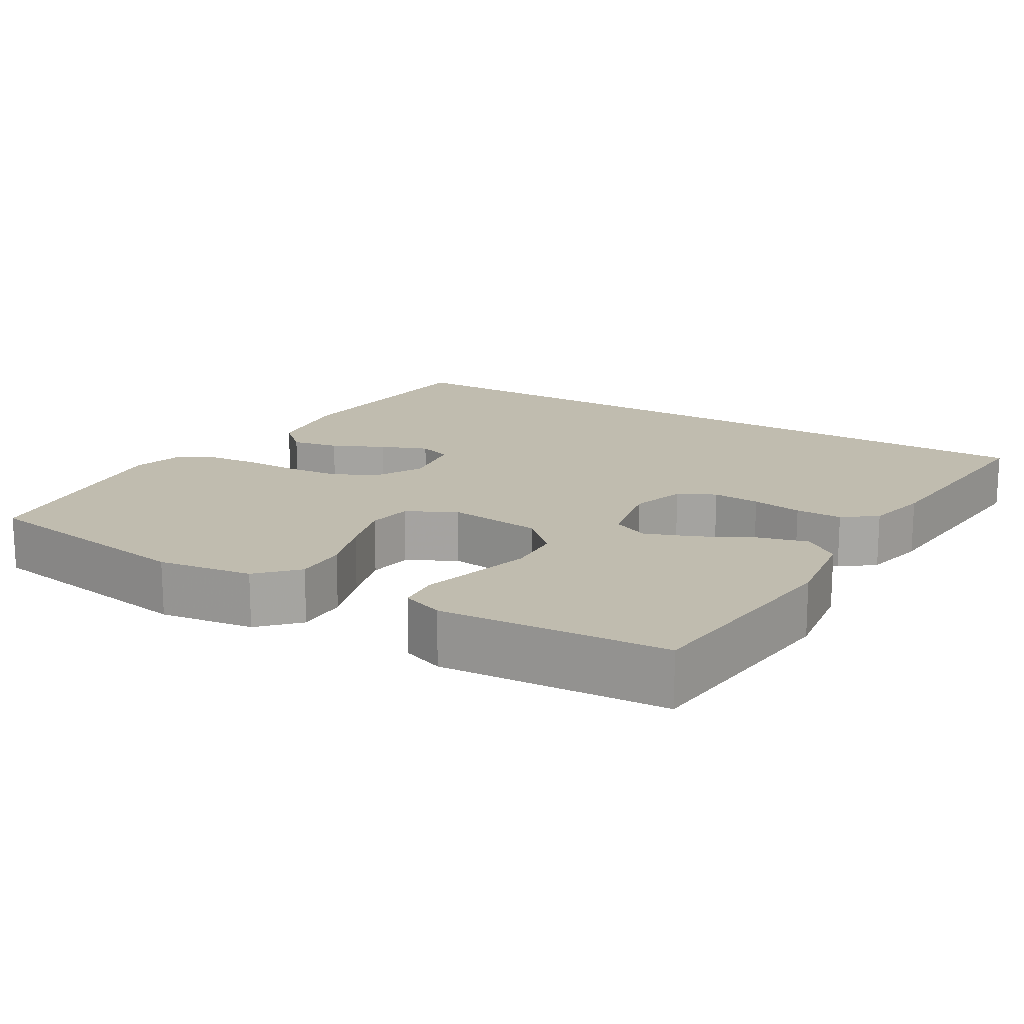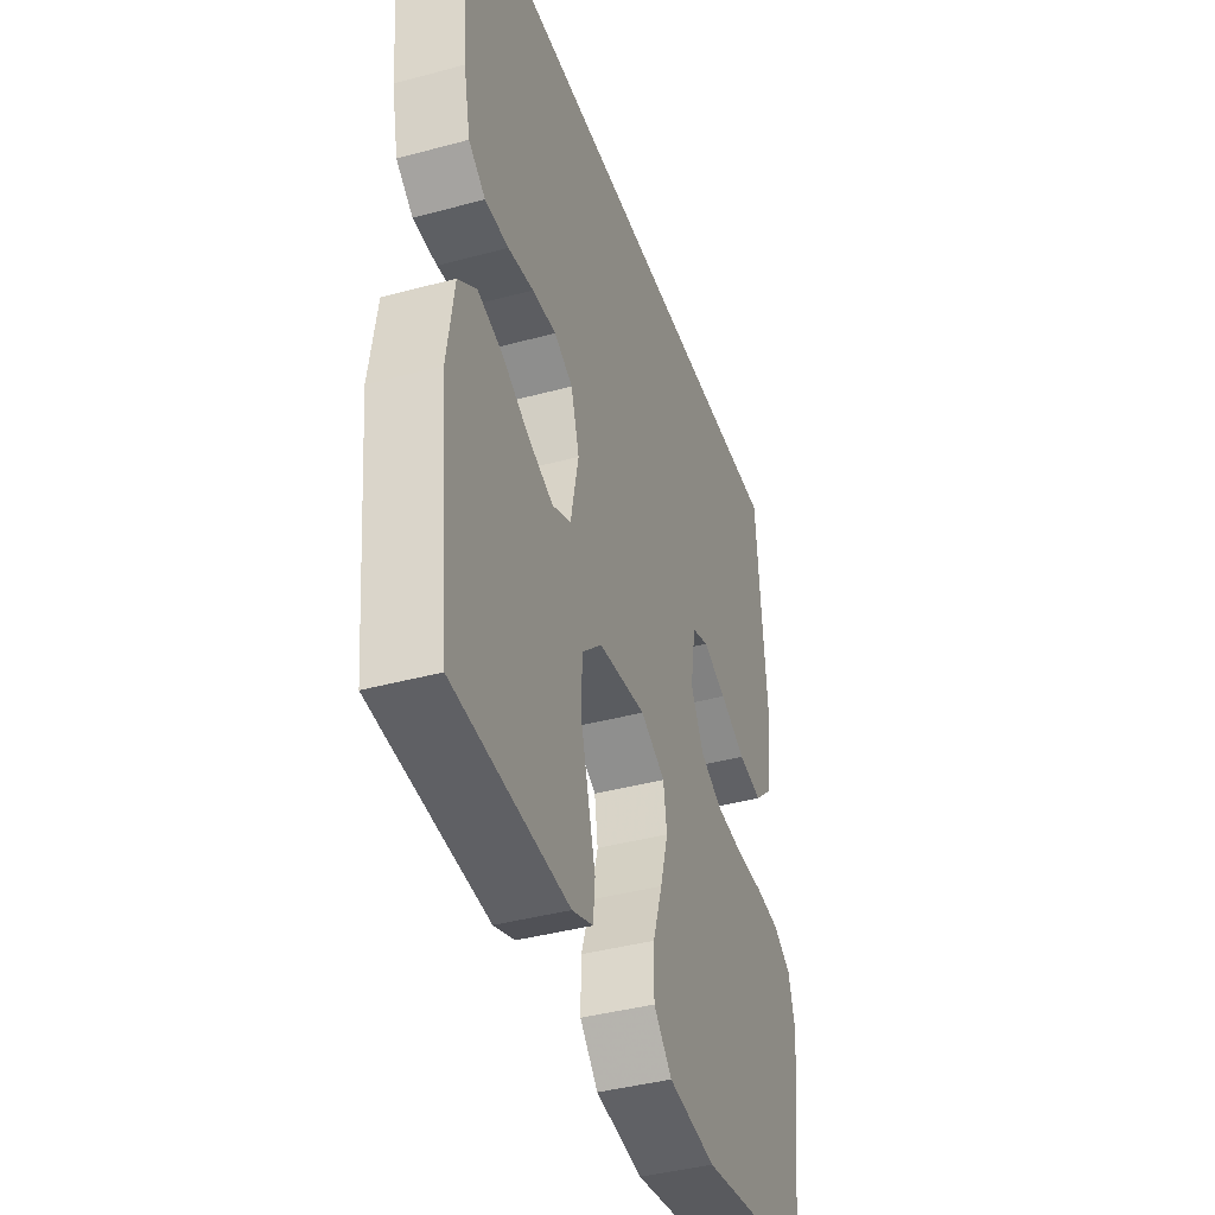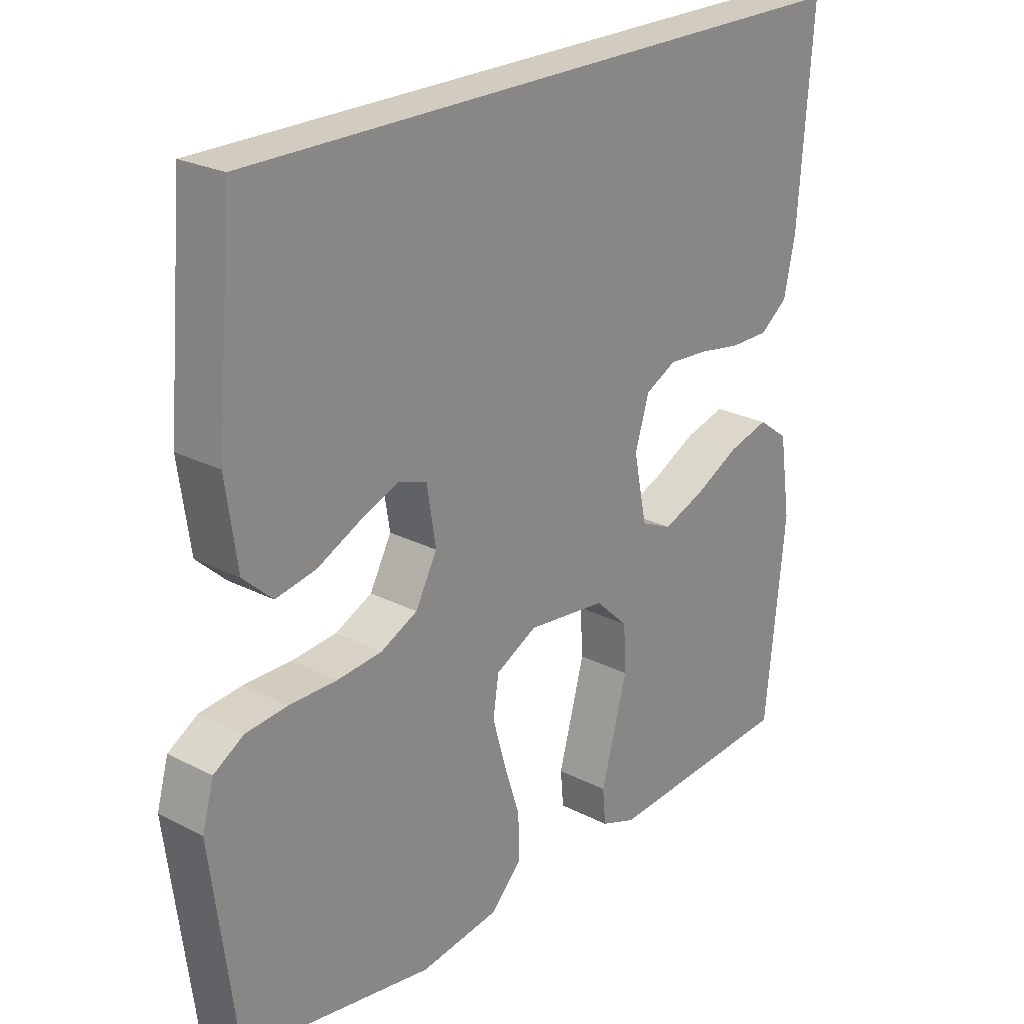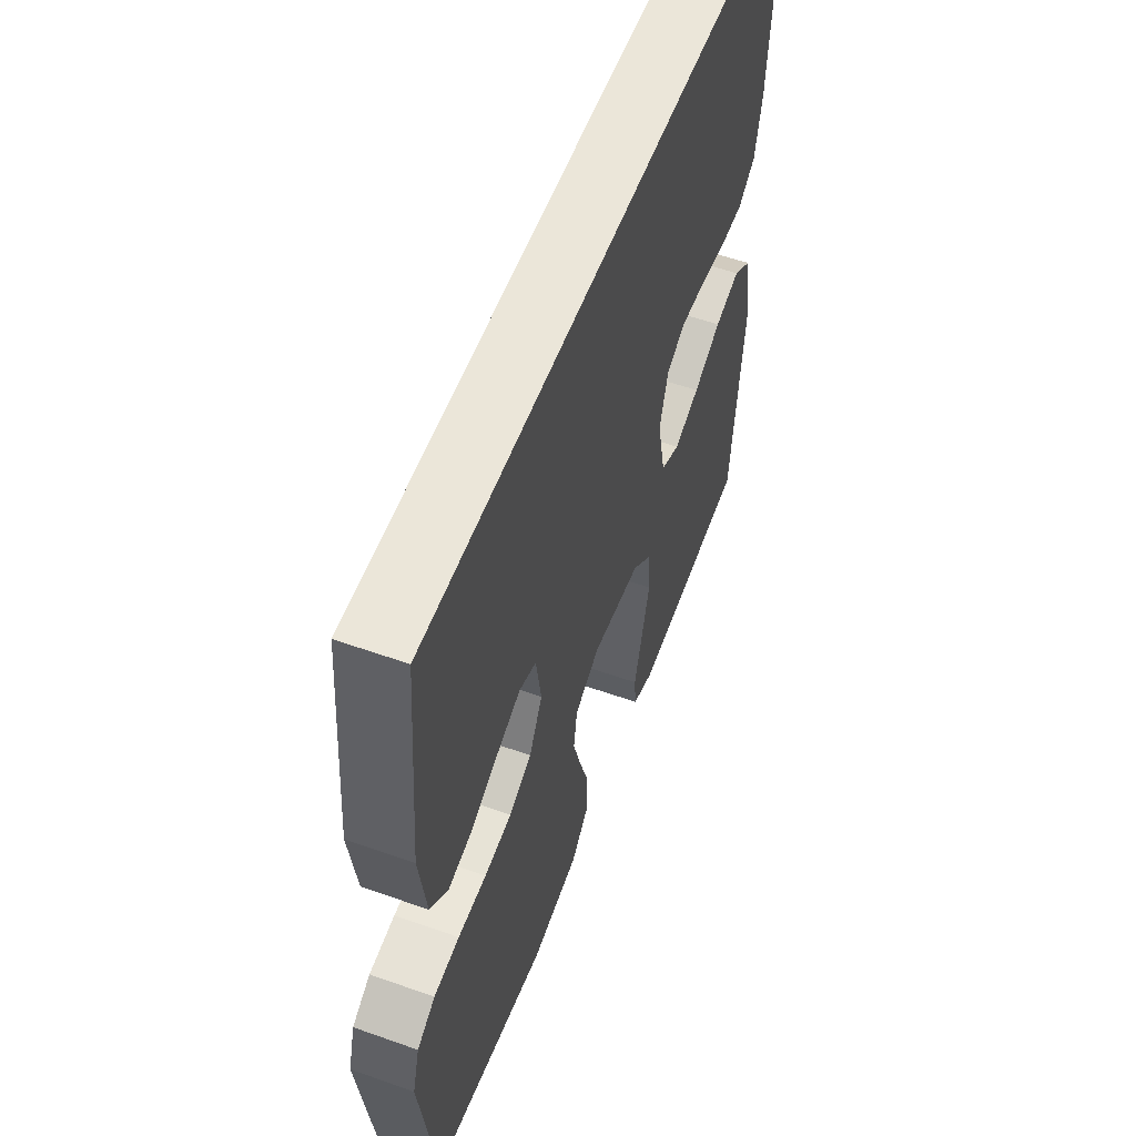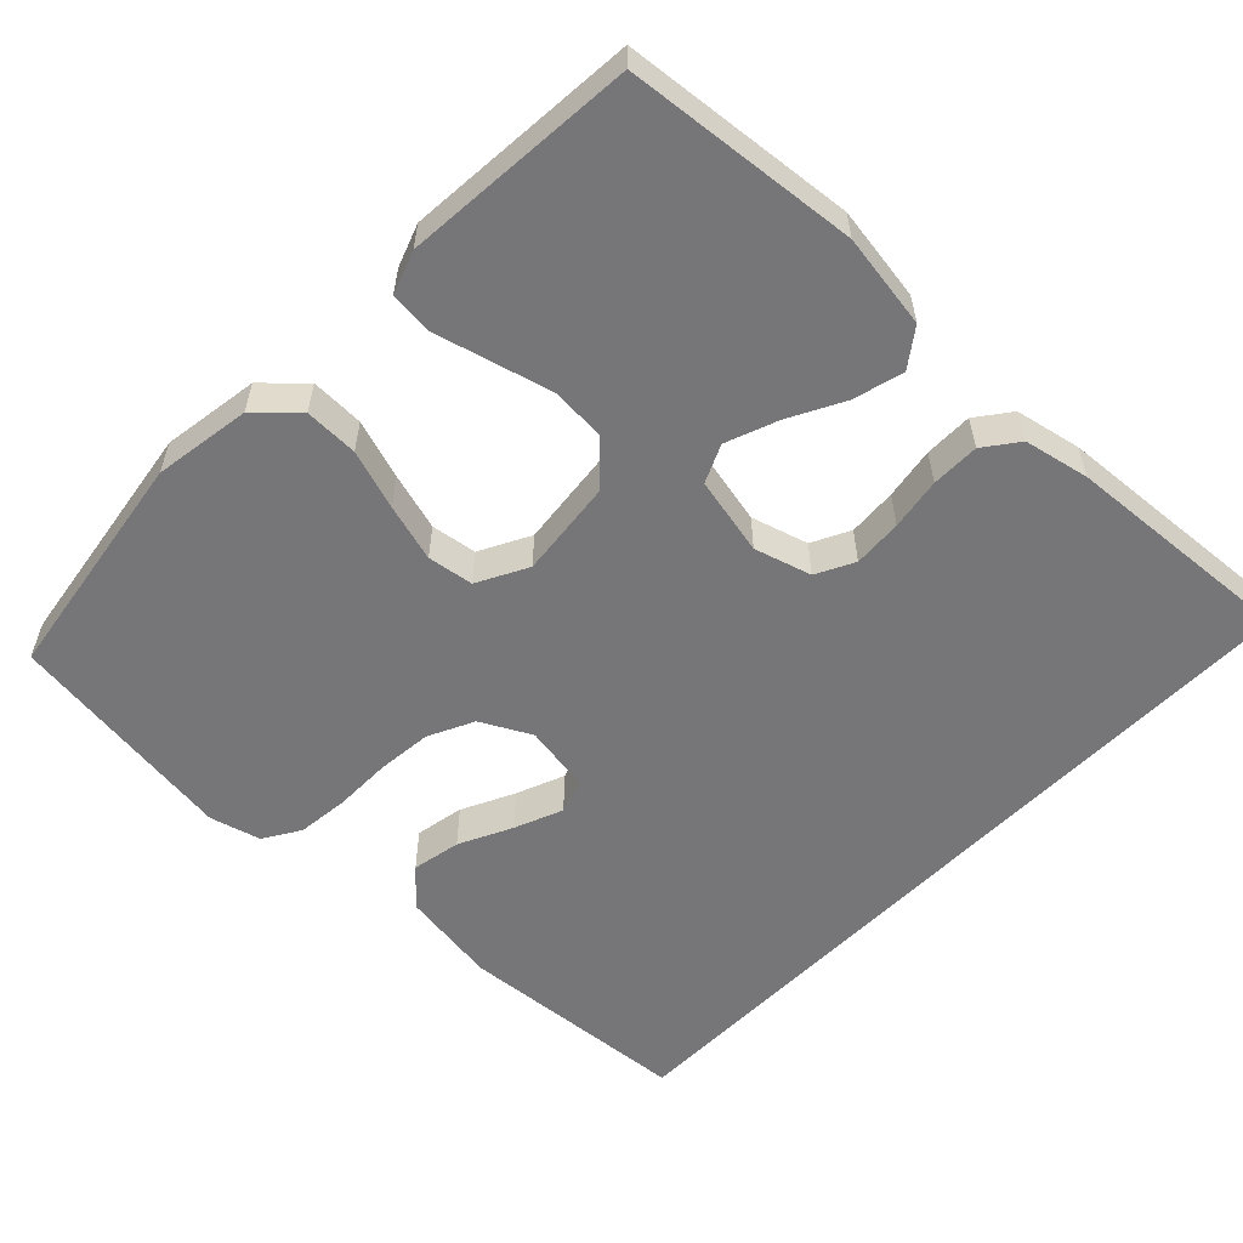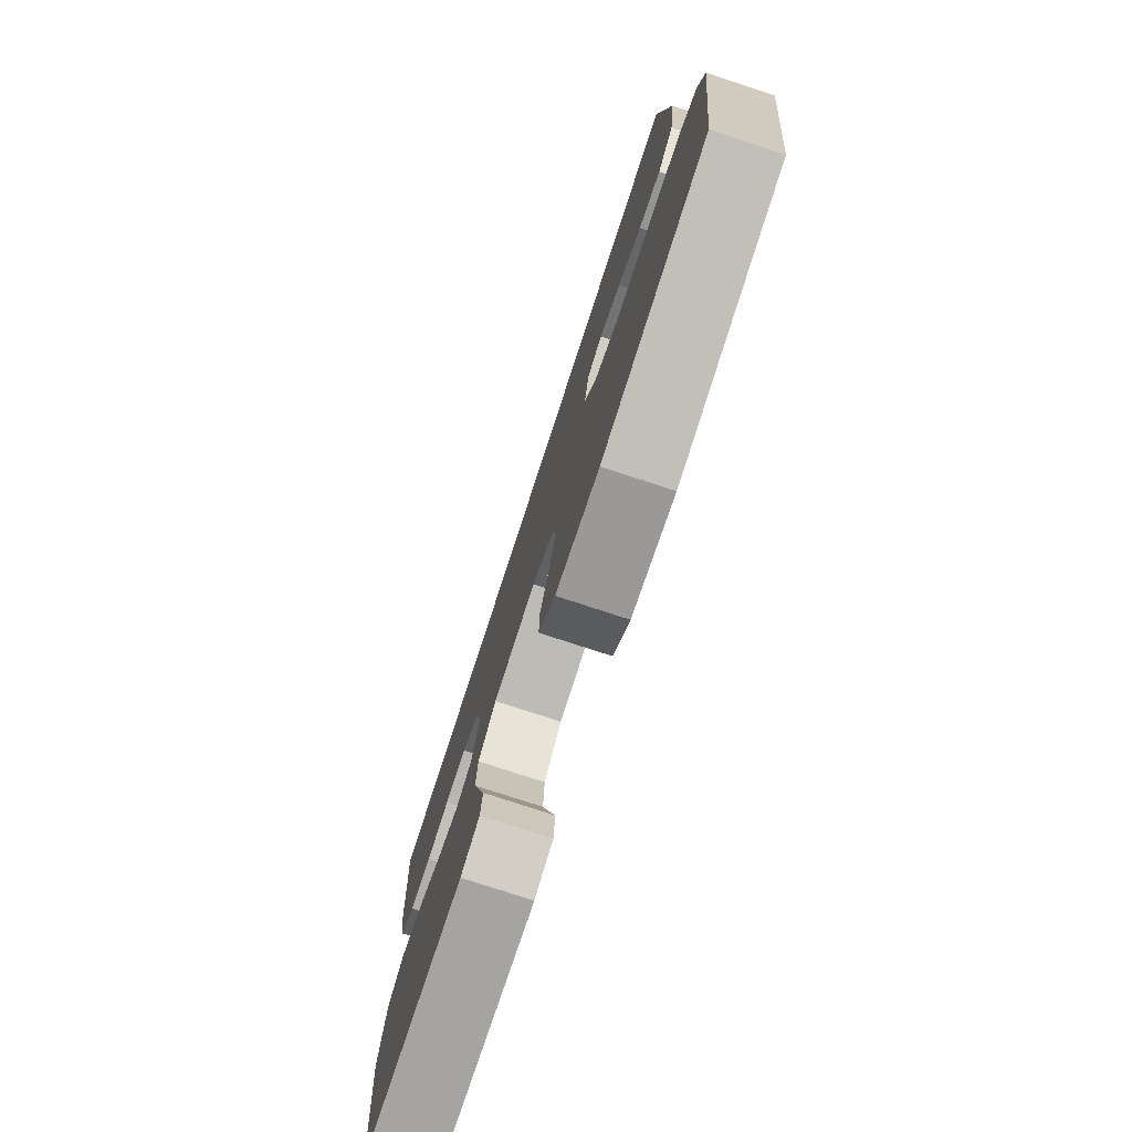
<metadata>
{"format":"obj","ext":"obj","renderer":"f3d","projection":"perspective","resolution":1024,"background":"white","views":[{"elev":16.3,"azim":-148.9,"up":"+Y"},{"elev":-40.4,"azim":-71.6,"up":"+Z"},{"elev":24.2,"azim":130.4,"up":"+Z"},{"elev":56.2,"azim":110.4,"up":"+Z"},{"elev":-56.9,"azim":-134.2,"up":"+Y"},{"elev":-77.7,"azim":71.9,"up":"+Z"}]}
</metadata>
<code>
v 0.46 0.07 0.5
v 0.486 0.07 0.2
v 0.468 0.07 0.074
v 0.422 0.07 0.032
v 0.359 0.07 0.044
v 0.291 0.07 0.077
v 0.229 0.07 0.102
v 0.185 0.07 0.087
v 0.171 0.07 0
v 0.205 0.07 -0.064
v 0.263 0.07 -0.092
v 0.334 0.07 -0.099
v 0.408 0.07 -0.099
v 0.474 0.07 -0.106
v 0.521 0.07 -0.135
v 0.539 0.07 -0.2
v 0.5 0.07 -0.5
v 0.2 0.07 -0.546
v 0.075 0.07 -0.527
v 0.027 0.07 -0.477
v 0.028 0.07 -0.408
v 0.053 0.07 -0.331
v 0.074 0.07 -0.257
v 0.065 0.07 -0.198
v 0 0.07 -0.164
v -0.125 0.07 -0.178
v -0.177 0.07 -0.227
v -0.181 0.07 -0.298
v -0.16 0.07 -0.376
v -0.14 0.07 -0.449
v -0.145 0.07 -0.503
v -0.2 0.07 -0.523
v -0.5 0.07 -0.5
v -0.531 0.07 -0.2
v -0.513 0.07 -0.078
v -0.465 0.07 -0.043
v -0.4 0.07 -0.061
v -0.329 0.07 -0.098
v -0.263 0.07 -0.123
v -0.214 0.07 -0.101
v -0.193 0.07 0
v -0.215 0.07 0.073
v -0.264 0.07 0.098
v -0.327 0.07 0.094
v -0.394 0.07 0.083
v -0.456 0.07 0.083
v -0.5 0.07 0.116
v -0.518 0.07 0.2
v -0.541 0.07 0.5
v 0.46 0 0.5
v 0.486 0 0.2
v 0.468 0 0.074
v 0.422 0 0.032
v 0.359 0 0.044
v 0.291 0 0.077
v 0.229 0 0.102
v 0.185 0 0.087
v 0.171 0 0
v 0.205 0 -0.064
v 0.263 0 -0.092
v 0.334 0 -0.099
v 0.408 0 -0.099
v 0.474 0 -0.106
v 0.521 0 -0.135
v 0.539 0 -0.2
v 0.5 0 -0.5
v 0.2 0 -0.546
v 0.075 0 -0.527
v 0.027 0 -0.477
v 0.028 0 -0.408
v 0.053 0 -0.331
v 0.074 0 -0.257
v 0.065 0 -0.198
v 0 0 -0.164
v -0.125 0 -0.178
v -0.177 0 -0.227
v -0.181 0 -0.298
v -0.16 0 -0.376
v -0.14 0 -0.449
v -0.145 0 -0.503
v -0.2 0 -0.523
v -0.5 0 -0.5
v -0.531 0 -0.2
v -0.513 0 -0.078
v -0.465 0 -0.043
v -0.4 0 -0.061
v -0.329 0 -0.098
v -0.263 0 -0.123
v -0.214 0 -0.101
v -0.193 0 0
v -0.215 0 0.073
v -0.264 0 0.098
v -0.327 0 0.094
v -0.394 0 0.083
v -0.456 0 0.083
v -0.5 0 0.116
v -0.518 0 0.2
v -0.541 0 0.5
f 44 45 46 47
f 43 44 47 48
f 35 36 37 38
f 35 38 39
f 34 35 39
f 33 34 39
f 32 33 39 40
f 29 30 31 32
f 28 29 32
f 27 28 32 40
f 19 20 21 22
f 19 22 23
f 18 19 23
f 17 18 23 24
f 15 16 17 24
f 12 13 14 15
f 11 12 15 24
f 3 4 5 6
f 3 6 7
f 2 3 7
f 1 2 7 8
f 43 48 49 1
f 42 43 1 8
f 41 42 8 9
f 26 27 40 41
f 25 26 41 9
f 10 11 24 25
f 9 10 25
f 96 95 94 93
f 97 96 93 92
f 87 86 85 84
f 88 87 84
f 88 84 83
f 88 83 82
f 89 88 82 81
f 81 80 79 78
f 81 78 77
f 89 81 77 76
f 71 70 69 68
f 72 71 68
f 72 68 67
f 73 72 67 66
f 73 66 65 64
f 64 63 62 61
f 73 64 61 60
f 55 54 53 52
f 56 55 52
f 56 52 51
f 57 56 51 50
f 50 98 97 92
f 57 50 92 91
f 58 57 91 90
f 90 89 76 75
f 58 90 75 74
f 74 73 60 59
f 74 59 58
f 1 50 51 2
f 2 51 52 3
f 3 52 53 4
f 4 53 54 5
f 5 54 55 6
f 6 55 56 7
f 7 56 57 8
f 8 57 58 9
f 9 58 59 10
f 10 59 60 11
f 11 60 61 12
f 12 61 62 13
f 13 62 63 14
f 14 63 64 15
f 15 64 65 16
f 16 65 66 17
f 17 66 67 18
f 18 67 68 19
f 19 68 69 20
f 20 69 70 21
f 21 70 71 22
f 22 71 72 23
f 23 72 73 24
f 24 73 74 25
f 25 74 75 26
f 26 75 76 27
f 27 76 77 28
f 28 77 78 29
f 29 78 79 30
f 30 79 80 31
f 31 80 81 32
f 32 81 82 33
f 33 82 83 34
f 34 83 84 35
f 35 84 85 36
f 36 85 86 37
f 37 86 87 38
f 38 87 88 39
f 39 88 89 40
f 40 89 90 41
f 41 90 91 42
f 42 91 92 43
f 43 92 93 44
f 44 93 94 45
f 45 94 95 46
f 46 95 96 47
f 47 96 97 48
f 48 97 98 49
f 49 98 50 1

</code>
